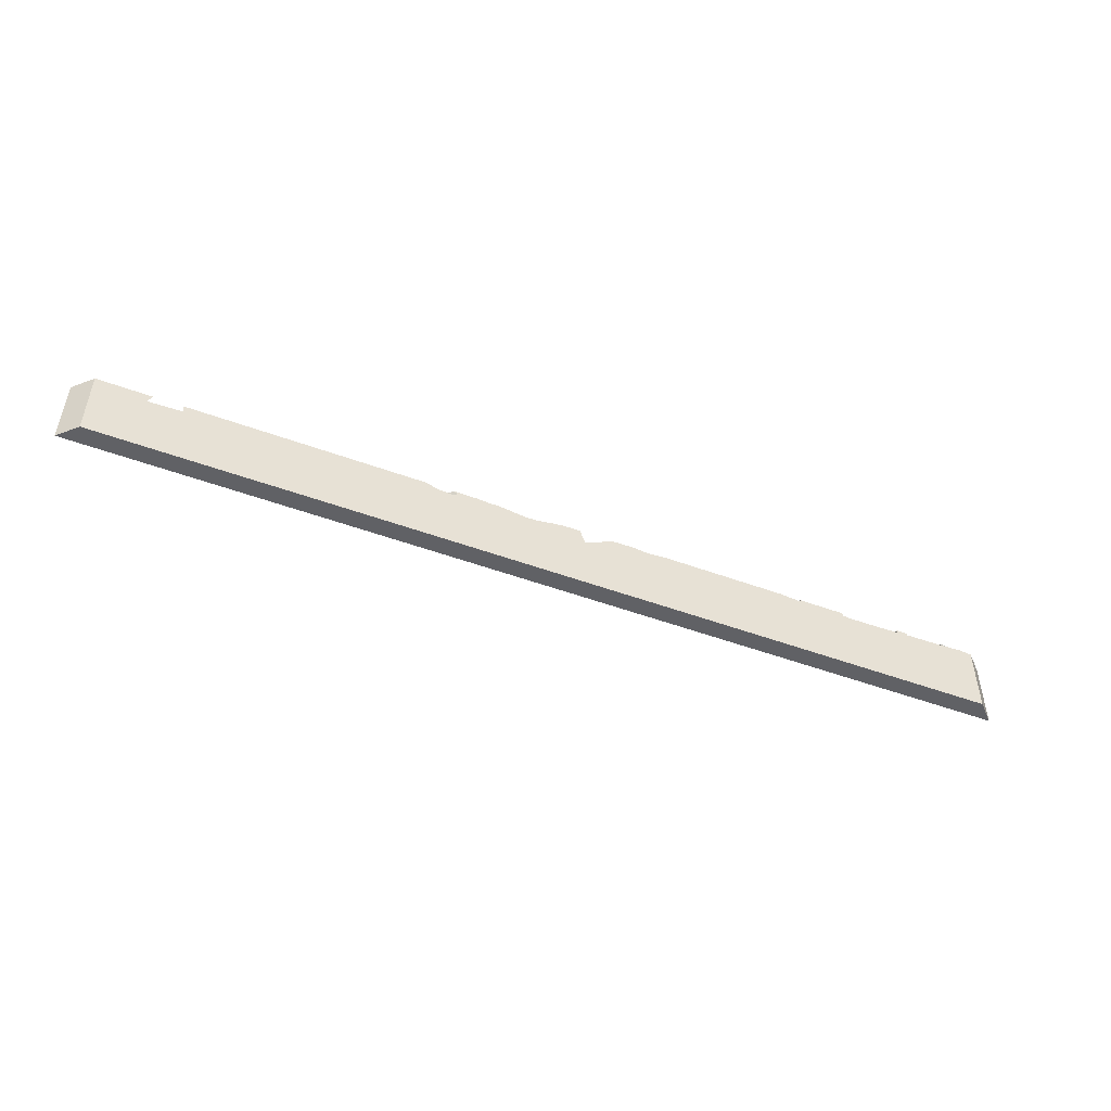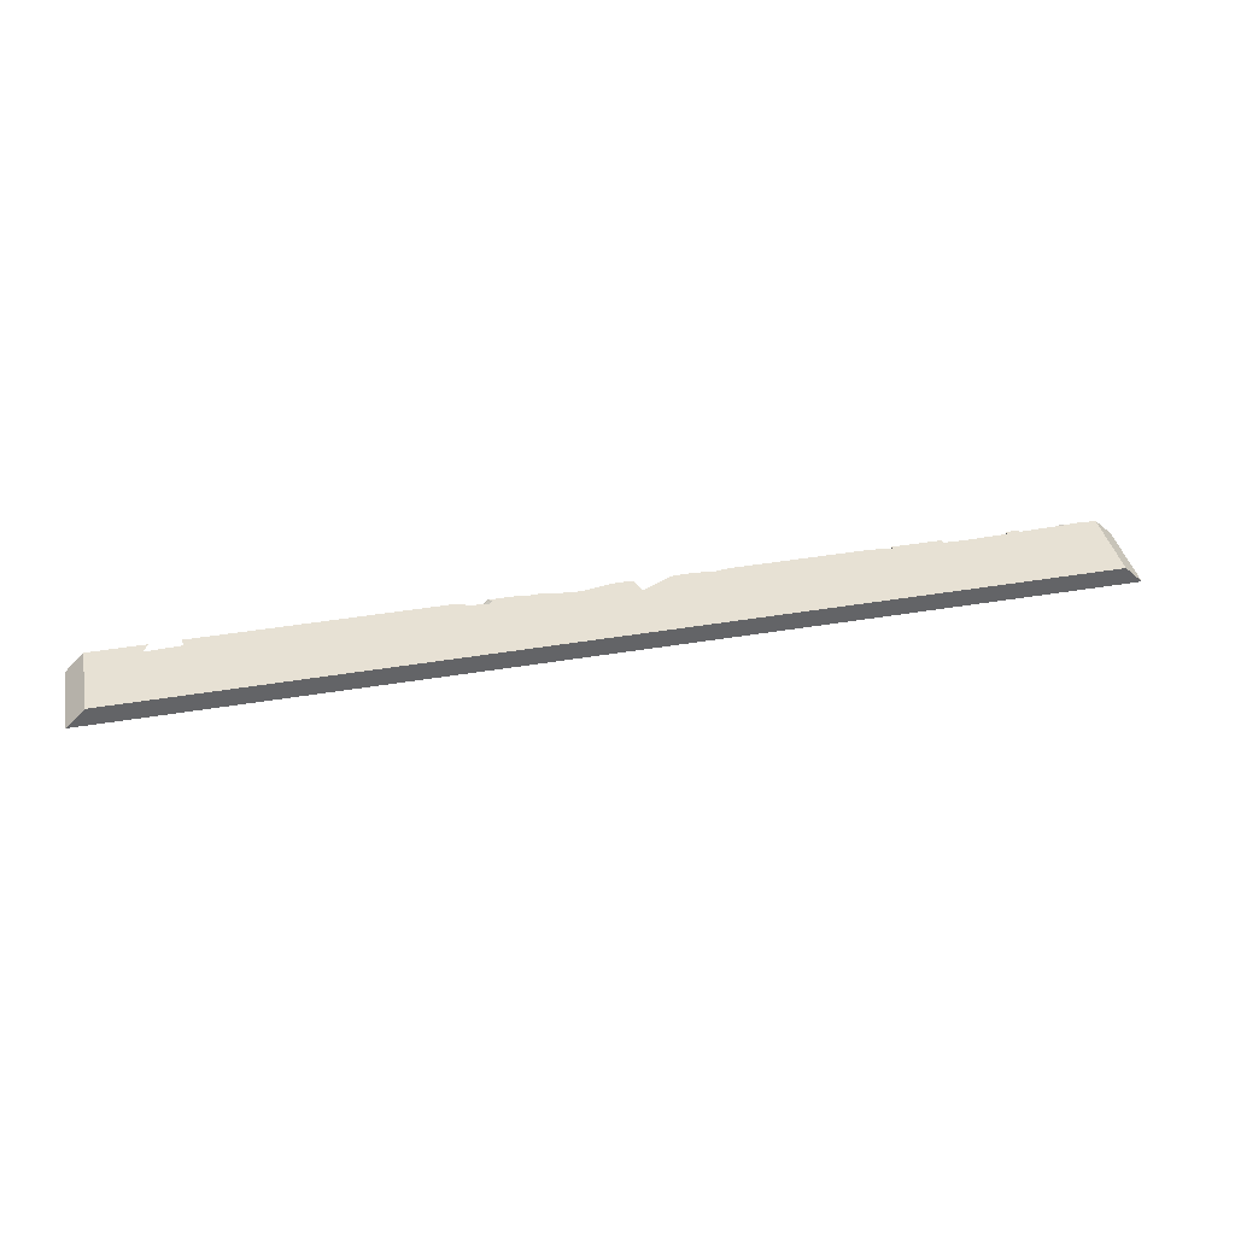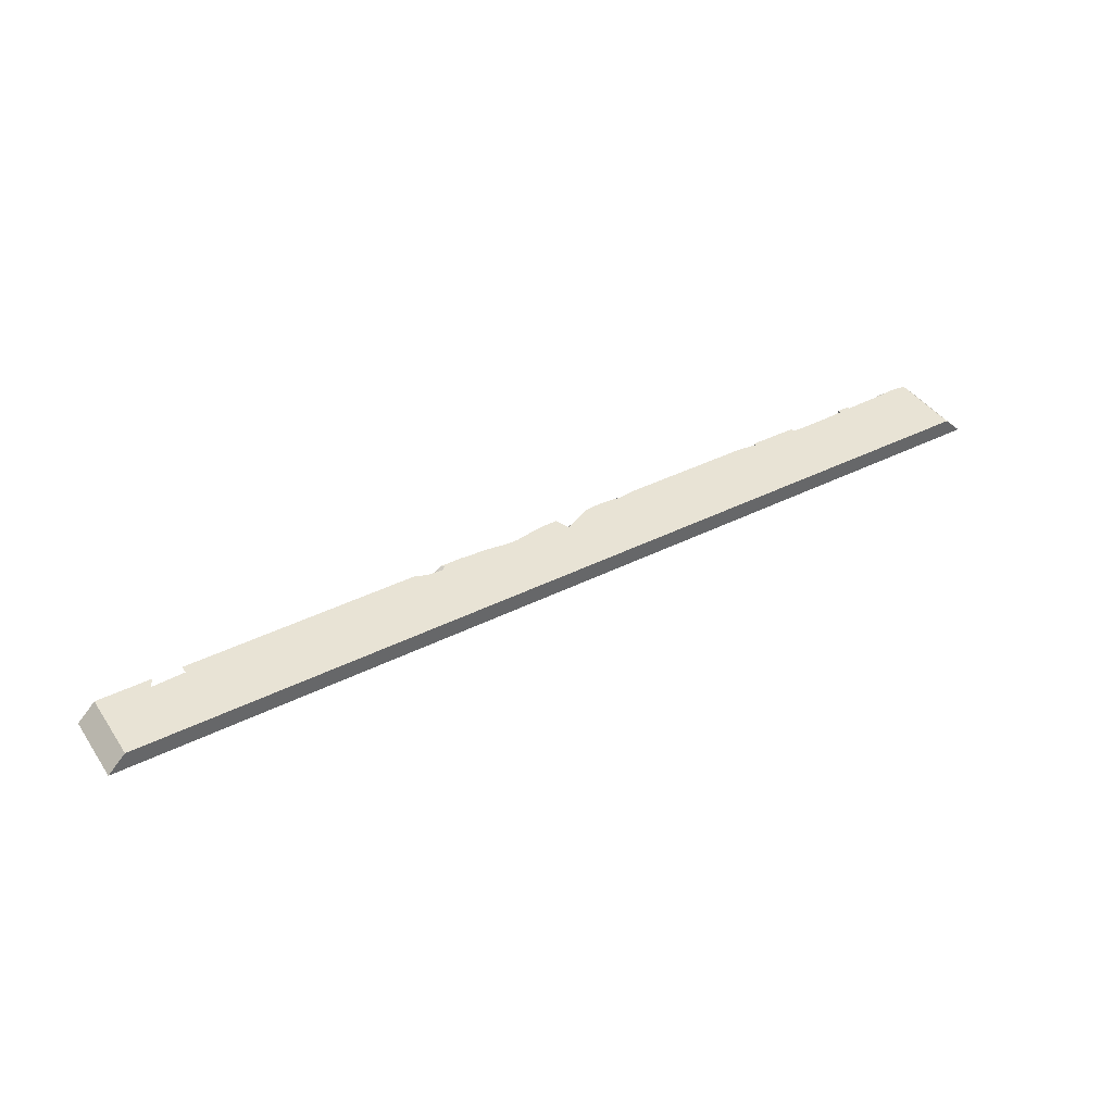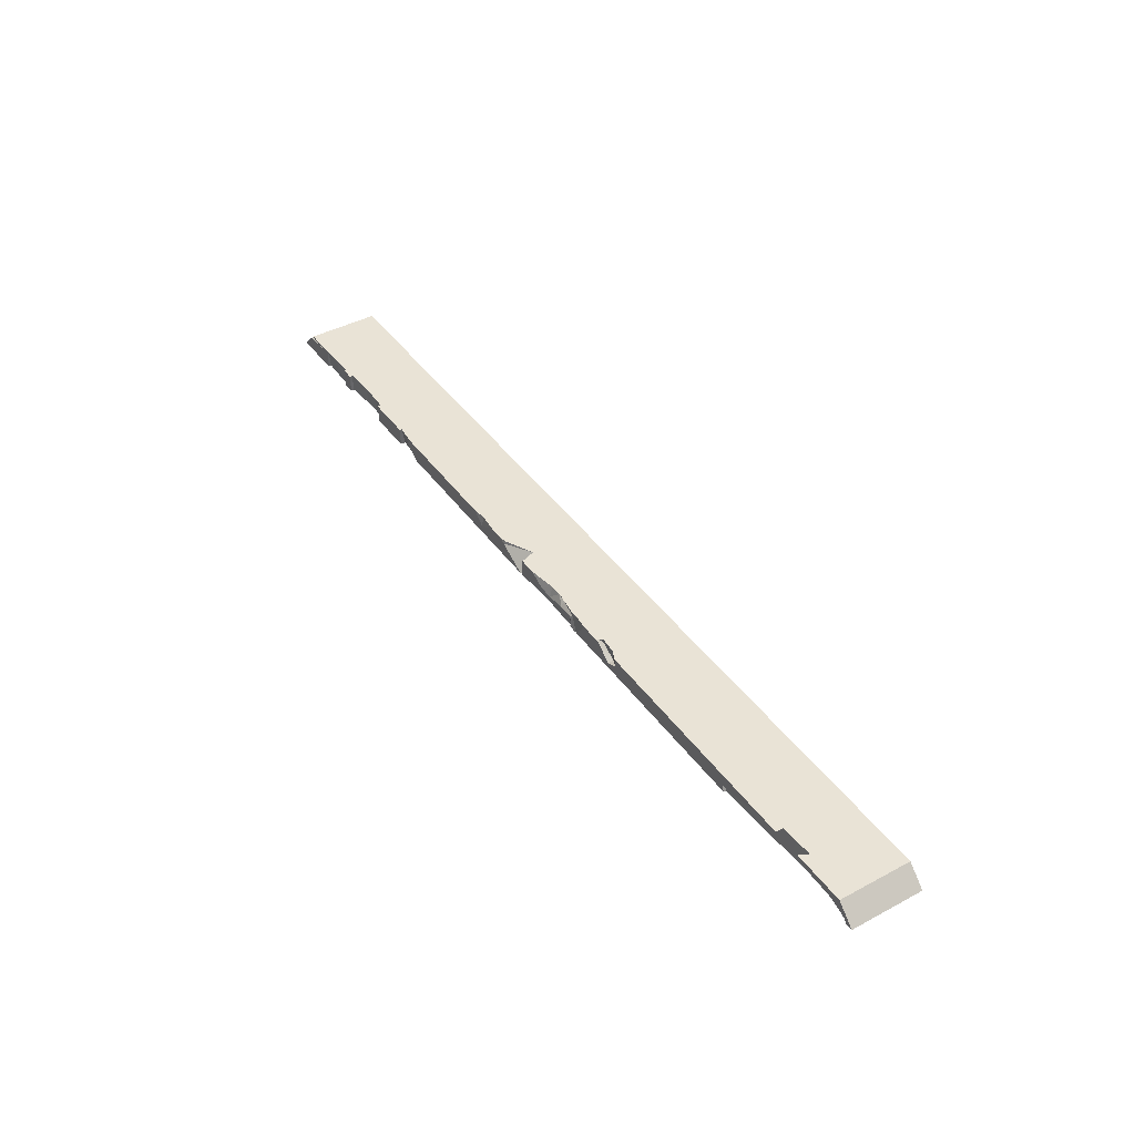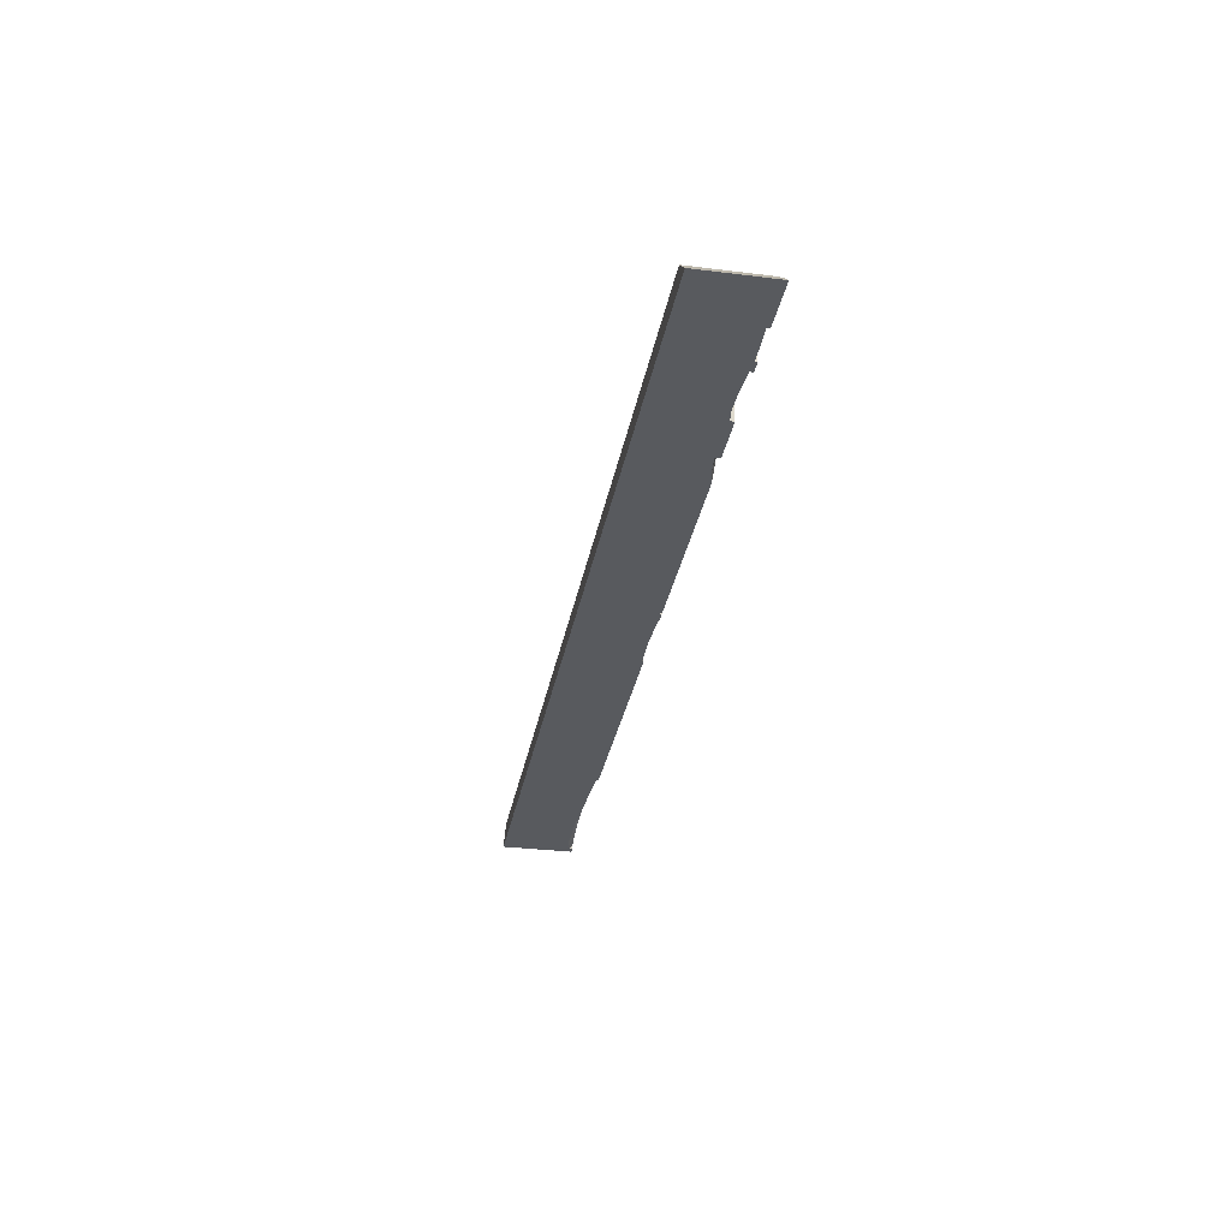
<metadata>
{"format":"obj","ext":"obj","renderer":"f3d","projection":"perspective","resolution":1024,"background":"white","views":[{"elev":-49.4,"azim":-22.2,"up":"+Y"},{"elev":39.4,"azim":-11.9,"up":"+Z"},{"elev":41.2,"azim":-31.2,"up":"+Z"},{"elev":42.1,"azim":-122.7,"up":"+Z"},{"elev":-31.1,"azim":79.9,"up":"+Z"}]}
</metadata>
<code>
o wall1_Cube.000
v 48.48 5.996 -50.19
v 46.17 5.835 -50.18
v 44.08 5.808 -50.56
v 28.6 5.748 -50.02
v -2.613 5.851 -51.17
v -4.861 5.901 -50.8
v -4.852 5.511 -50.25
v -6.533 5.904 -50.71
v -6.926 5.803 -50.56
v -11.64 5.257 -50.53
v -13.7 5.374 -51.34
v -33.02 5.693 -51.54
v -35.95 5.533 -51.19
v -38.14 5.358 -50.72
v -40.34 5.197 -50.19
v -44.99 4.992 -50.16
v -47.14 5.147 -50.94
v -49.33 5.301 -51.69
v 52 -2 -52
v 52 6 -52
v 50 -2 -50
v -52 -2 -52
v -52 6 -52
v -50 -2 -50
v -50 6 -50
v -13.7 6 -51.44
v -11.85 6 -50
v -15.01 6 -50.8
v -14.83 6 -50
v -13.72 5.51 -50
v -11.76 5.362 -50
v -11.49 5.782 -50
v -33.11 6 -52
v -33.17 5.744 -52
v -32.87 6 -51.34
v -35.96 6 -50.73
v -35.94 5.636 -52
v -38.17 6 -50.16
v -38.14 5.525 -52
v -40.28 6 -50.22
v -40.89 6 -50
v -40.85 5.152 -50
v -44.9 6 -50.3
v -44.05 6 -50
v -44.53 4.992 -50
v -40.33 5.436 -52
v -42.59 5.345 -52
v -42.66 5.079 -50
v -44.91 5.24 -52
v -47.13 5.287 -52
v -47.14 6 -50.48
v -49.33 5.279 -52
v -49.34 6 -50.94
v -51.12 5.711 -52
v -51 6 -51.62
v -50.41 5.439 -52
v -51.13 6 -52
v 28.69 5.741 -50
v 28.6 5.765 -50
v 28.6 5.749 -50
v 23.58 6 -52
v 28.59 5.451 -52
v 28.58 6 -52
v 28.59 6 -50
v 24.82 5.987 -52
v 24.82 6 -51.95
v 26.28 5.626 -52
v 24.84 6 -52
v 26.41 6 -50.95
v 24.79 6 -52
v 26.39 6 -50.03
v 26.1 6 -50
v 26.39 5.998 -50
v 26.87 6 -50.62
v 12.05 6 -50
v 10.66 6 -51.2
v 10.65 5.808 -50
v 6.19 6 -50.35
v 6.185 5.927 -50
v 2.705 5.861 -52
v 2.969 6 -52
v 2.995 4.357 -50
v 8.514 6 -50
v 7.193 6 -50
v 1.192 5.892 -52
v 1.216 6 -52
v 1.159 6 -51.24
v 2.655 6 -52
v 2.409 6 -50
v -0.4049 5.845 -52
v -0.3943 6 -51.2
v -1.267 6 -50.88
v -0.4406 6 -50.42
v -0.5243 5.846 -50
v 0.5512 6 -50
v -4.847 5.601 -50
v -3.895 5.455 -50
v -2.621 5.754 -52
v -2.63 5.484 -50
v -4.868 5.815 -52
v -6.941 5.893 -50
v -6.542 5.827 -52
v -6.626 6 -52
v -7.738 5.979 -52
v -7.946 6 -52
v -9.266 6 -50
v -7.776 5.851 -50
v -7.503 6 -52
v -6.931 6 -51.71
v 33.92 5.558 -52
v 33.73 6 -52
v 33.76 6 -50
v 33.92 5.619 -50
v 35.13 5.376 -52
v 35.13 5.542 -50
v 37.35 5.405 -52
v 37.35 5.562 -50
v 41.91 5.728 -52
v 41.93 6 -52
v 41.9 5.744 -50
v 41.9 6 -50
v 40.53 6 -50
v 40.58 5.64 -52
v 40.56 6 -52
v 40.59 5.663 -50
v 44.06 5.737 -52
v 42.31 5.757 -50
v 46.15 6 -50
v 46.15 5.999 -50
v 46.2 5.668 -52
v 46.19 6 -52
v 46.17 5.831 -50
v 44.07 5.802 -50
v 48.48 6 -50.19
v 50.41 6 -50.41
v 50.27 5.818 -50.27
v 50 5.824 -50
v 48.48 5.981 -50
v 46.16 6 -50
f 1 135 134
f 139 2 134
f 4 58 59
f 6 7 97
f 10 32 27
f 8 7 6
f 12 36 35
f 14 40 38
f 14 36 13
f 17 53 51
f 16 51 43
f 15 41 40
f 56 55 53
f 130 3 2
f 131 2 128
f 118 120 127
f 67 69 74
f 63 4 64
f 5 100 6
f 105 106 107
f 102 103 109
f 6 102 8
f 34 13 12
f 14 46 15
f 12 33 34
f 13 39 14
f 50 18 17
f 49 17 16
f 47 48 42
f 18 52 56
f 136 137 21
f 84 79 82
f 25 22 24
f 88 80 85
f 24 19 21
f 55 23 25
f 101 9 107
f 10 30 31
f 113 111 112
f 1 137 136
f 30 28 29
f 80 89 82
f 65 66 70
f 2 133 132
f 115 110 113
f 77 76 83
f 66 65 61
f 128 129 139
f 125 124 123
f 120 119 121
f 45 43 44
f 133 3 127
f 93 94 95
f 55 54 57
f 69 67 68
f 87 90 91
f 1 132 138
f 32 10 31
f 97 7 96
f 7 101 96
f 94 92 99
f 49 16 45
f 73 71 72
f 85 87 86
f 58 4 60
f 28 11 26
f 81 80 82
f 117 114 115
f 98 5 92
f 123 117 125
f 76 77 75
f 78 79 84
f 74 71 73
f 27 106 105
f 108 109 103
f 89 88 87
f 66 72 69
f 64 111 63
f 124 121 119
f 134 135 20
f 1 136 135
f 129 2 139
f 2 1 134
f 99 5 97
f 5 6 97
f 26 11 27
f 11 10 27
f 8 9 7
f 12 13 36
f 14 15 40
f 14 38 36
f 17 18 53
f 16 17 51
f 15 42 41
f 53 18 56
f 56 54 55
f 130 126 3
f 130 2 131
f 2 129 128
f 127 3 118
f 3 126 118
f 74 4 62
f 62 67 74
f 62 4 63
f 4 59 64
f 5 98 100
f 107 9 104
f 9 109 108
f 104 9 108
f 104 105 107
f 109 9 8
f 8 102 109
f 6 100 102
f 34 37 13
f 14 39 46
f 12 35 33
f 13 37 39
f 50 52 18
f 49 50 17
f 42 15 46
f 46 47 42
f 21 19 136
f 19 20 136
f 20 135 136
f 24 21 82
f 21 137 138
f 132 21 138
f 132 133 21
f 133 127 21
f 120 121 125
f 121 122 125
f 127 120 21
f 44 25 45
f 25 24 45
f 42 48 24
f 48 45 24
f 21 120 125
f 21 125 117
f 29 41 42
f 30 29 24
f 29 42 24
f 21 117 115
f 21 115 113
f 31 30 24
f 21 113 58
f 113 112 58
f 112 64 58
f 64 59 58
f 60 73 72
f 60 72 21
f 72 75 77
f 21 72 77
f 21 58 60
f 82 21 77
f 77 83 82
f 83 84 82
f 106 27 32
f 96 101 107
f 107 106 31
f 106 32 31
f 97 96 31
f 96 107 31
f 95 94 82
f 94 99 82
f 89 95 82
f 97 31 82
f 31 24 82
f 99 97 82
f 25 23 22
f 22 23 54
f 23 57 54
f 20 19 130
f 19 22 98
f 130 19 126
f 130 131 20
f 118 126 19
f 124 119 118
f 123 124 118
f 116 19 114
f 123 118 19
f 116 123 19
f 22 54 56
f 52 50 22
f 50 49 22
f 22 56 52
f 114 19 62
f 62 19 67
f 49 47 22
f 47 46 22
f 39 37 22
f 37 34 22
f 46 39 22
f 63 111 62
f 111 110 62
f 34 33 105
f 22 34 105
f 110 114 62
f 105 104 102
f 22 105 102
f 104 108 102
f 108 103 102
f 102 100 98
f 67 19 80
f 19 98 80
f 70 68 65
f 68 67 65
f 98 22 102
f 98 90 80
f 90 85 80
f 81 61 80
f 61 65 67
f 80 61 67
f 86 88 85
f 24 22 19
f 25 44 51
f 44 43 51
f 55 57 23
f 25 51 53
f 53 55 25
f 10 11 30
f 113 110 111
f 1 138 137
f 30 11 28
f 80 88 89
f 2 3 133
f 115 114 110
f 125 122 124
f 120 118 119
f 45 16 43
f 87 85 90
f 1 2 132
f 7 9 101
f 93 92 94
f 92 5 99
f 45 48 47
f 47 49 45
f 82 79 78
f 78 81 82
f 117 116 114
f 92 91 90
f 90 98 92
f 123 116 117
f 73 60 74
f 60 4 74
f 105 33 26
f 33 35 28
f 26 33 28
f 35 36 29
f 36 38 29
f 38 40 41
f 41 29 38
f 29 28 35
f 26 27 105
f 88 86 87
f 87 91 95
f 91 92 93
f 95 91 93
f 95 89 87
f 81 78 76
f 78 84 83
f 76 78 83
f 76 75 61
f 75 72 61
f 61 72 66
f 72 71 69
f 71 74 69
f 69 68 66
f 68 70 66
f 61 81 76
f 64 112 111
f 124 122 121
f 20 131 134
f 131 128 139
f 134 131 139

</code>
